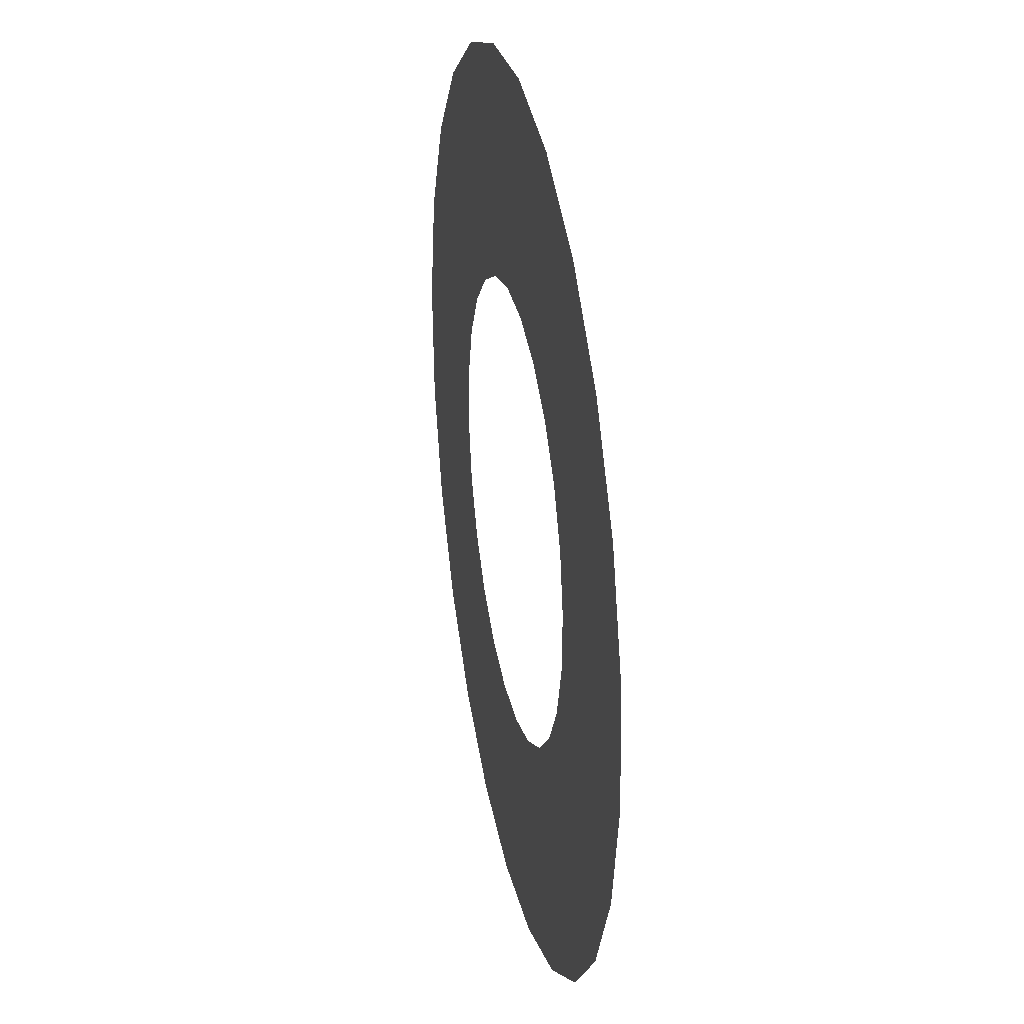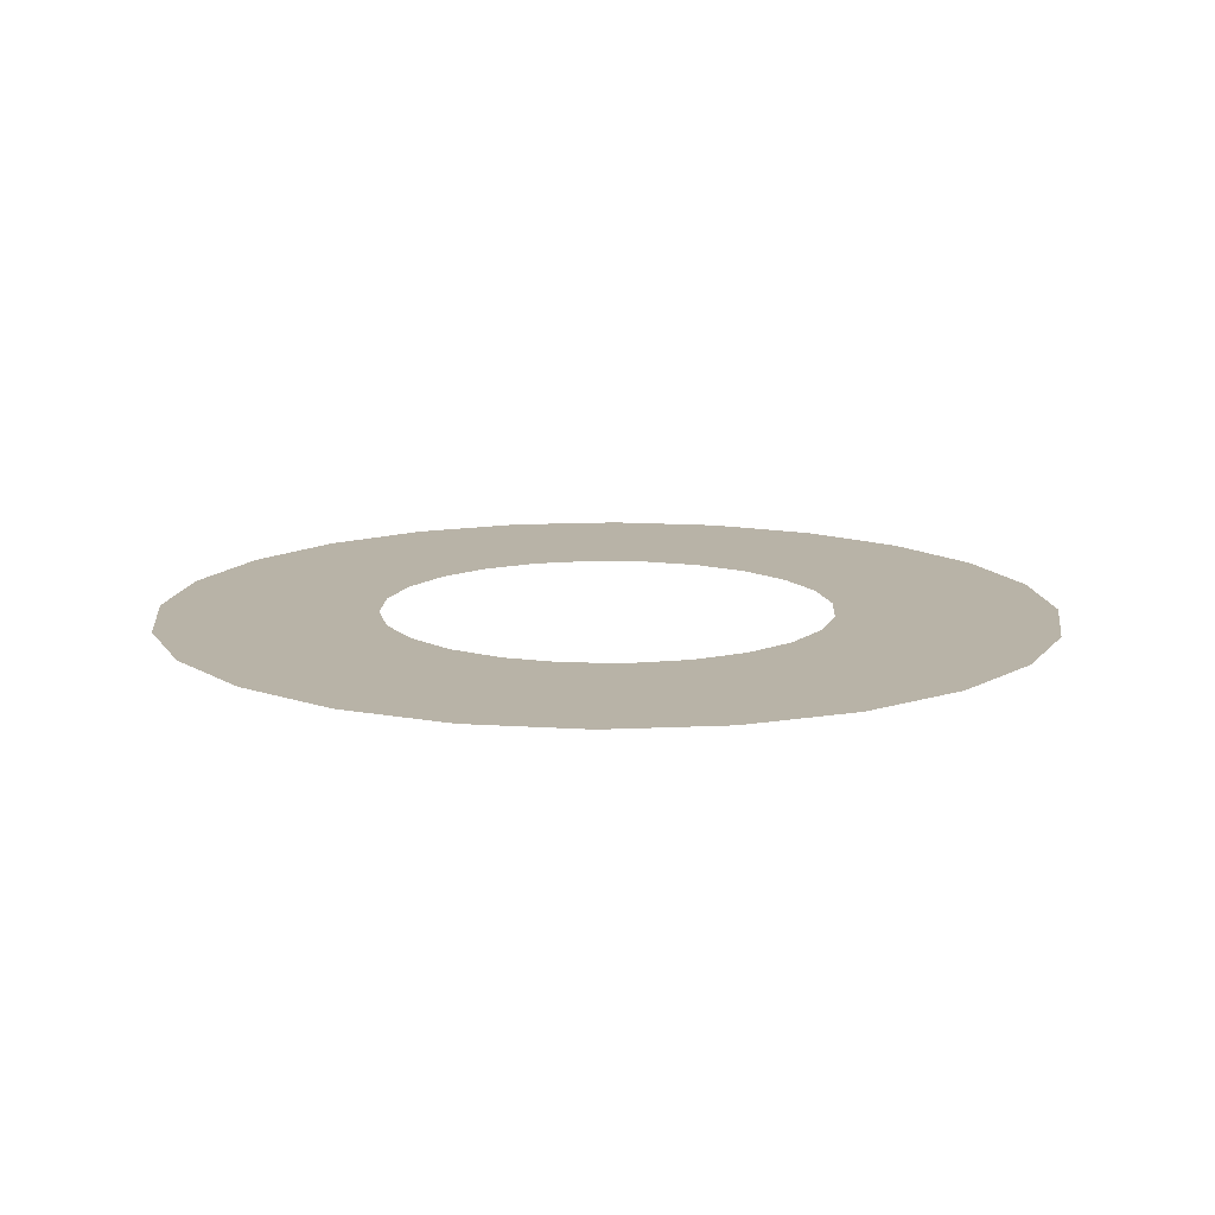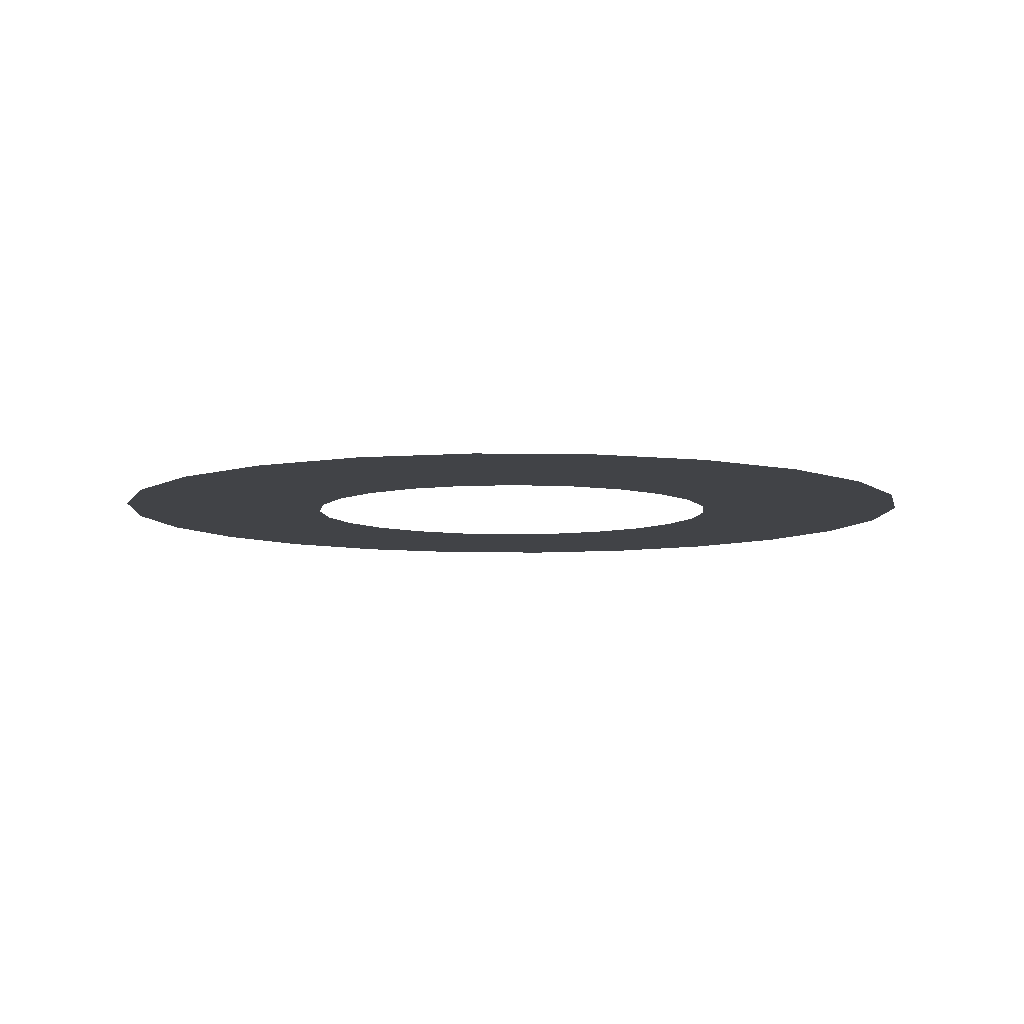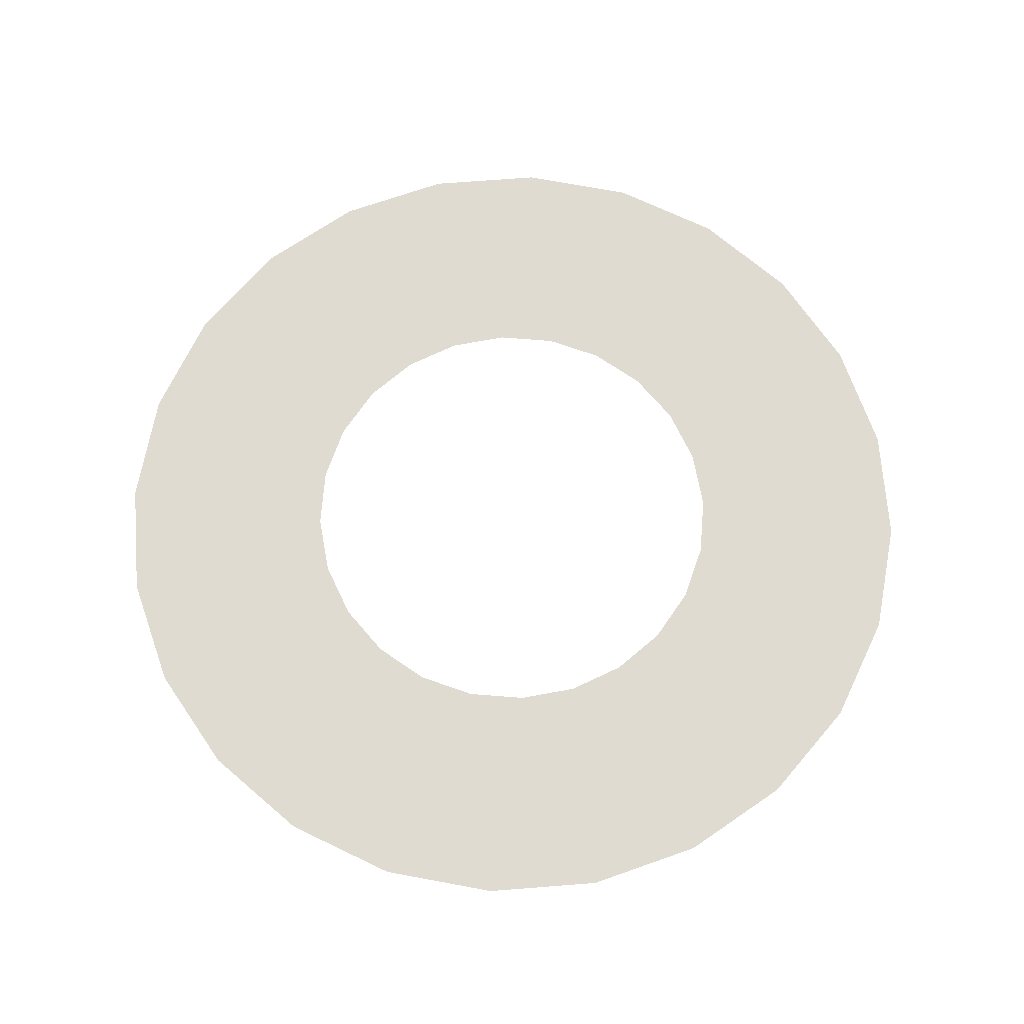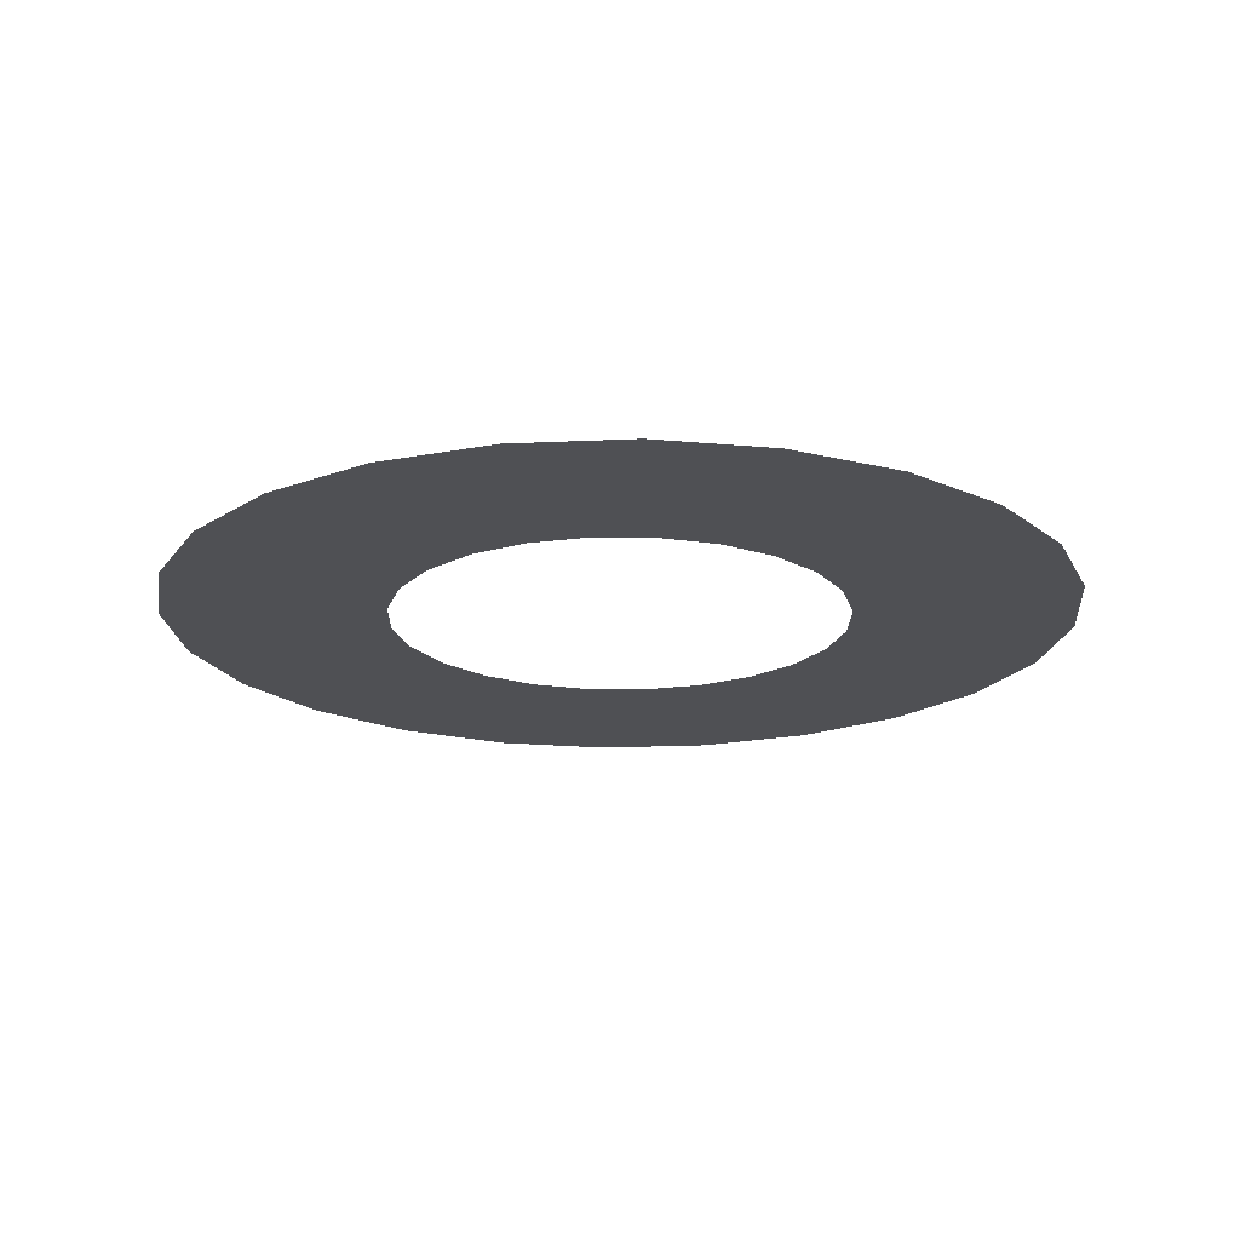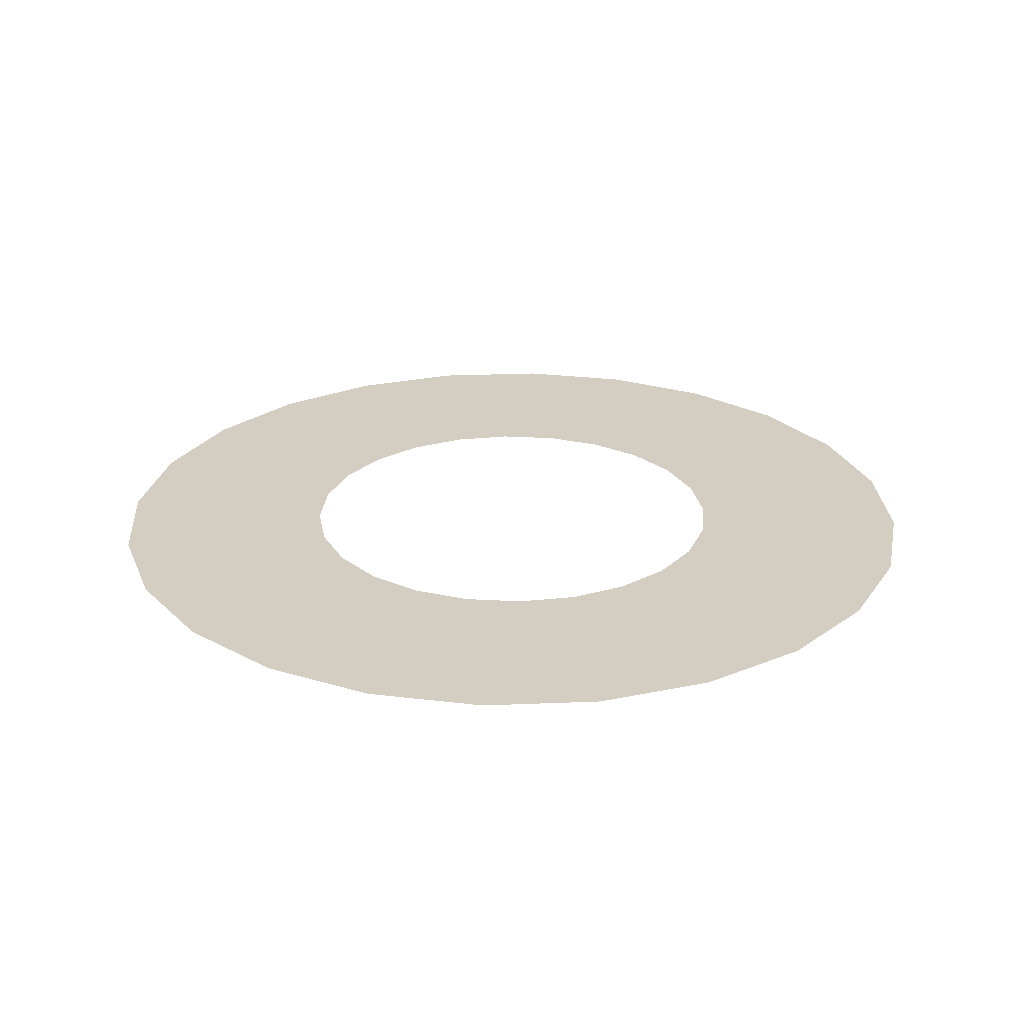
<metadata>
{"format":"obj","ext":"obj","renderer":"f3d","projection":"perspective","resolution":1024,"background":"white","views":[{"elev":29.7,"azim":78.6,"up":"+Z"},{"elev":12.9,"azim":-40.0,"up":"+Y"},{"elev":-7.3,"azim":-51.5,"up":"+Y"},{"elev":70.1,"azim":156.9,"up":"+Y"},{"elev":-19.1,"azim":46.4,"up":"+Y"},{"elev":25.3,"azim":-7.5,"up":"+Y"}]}
</metadata>
<code>
o mesh239/mesh239-geometry#mesh239-geometry
v 0.1879 -0.1156 0.7153
v 0.1879 -0.1156 0.6366
v 0.1827 -0.1156 0.676
v 0.2031 -0.1156 0.7521
v 0.1827 -0.1165 0.676
v 0.1879 -0.1165 0.7153
v 0.2031 -0.1165 0.7521
v 0.2031 -0.1156 0.5998
v 0.1879 -0.1165 0.6366
v 0.2273 -0.1165 0.7836
v 0.2273 -0.1156 0.7836
v 0.2031 -0.1165 0.5998
v 0.2273 -0.1165 0.5683
v 0.2273 -0.1156 0.5683
v 0.2588 -0.1156 0.8078
v 0.2588 -0.1165 0.5441
v 0.2588 -0.1165 0.8078
v 0.2588 -0.1156 0.5441
v 0.2955 -0.1156 0.823
v 0.2955 -0.1165 0.5289
v 0.2955 -0.1165 0.823
v 0.2955 -0.1156 0.5289
v 0.3349 -0.1156 0.8282
v 0.3015 -0.1165 0.6764
v 0.3349 -0.1165 0.8282
v 0.3349 -0.1165 0.5237
v 0.3021 -0.1165 0.6671
v 0.3033 -0.1165 0.6855
v 0.3193 -0.1156 0.6771
v 0.3743 -0.1156 0.823
v 0.3349 -0.1156 0.5237
v 0.3207 -0.1156 0.6816
v 0.3191 -0.1156 0.6724
v 0.3074 -0.1165 0.6939
v 0.3743 -0.1165 0.823
v 0.3355 -0.1156 0.692
v 0.3743 -0.1165 0.5289
v 0.305 -0.1165 0.6582
v 0.3232 -0.1156 0.6856
v 0.3193 -0.1165 0.6771
v 0.3191 -0.1165 0.6724
v 0.3136 -0.1165 0.7009
v 0.3395 -0.1165 0.7097
v 0.411 -0.1156 0.8078
v 0.3309 -0.1156 0.691
v 0.3402 -0.1156 0.6918
v 0.3201 -0.1156 0.6678
v 0.3743 -0.1156 0.5289
v 0.344 -0.1165 0.6389
v 0.3102 -0.1165 0.6505
v 0.3267 -0.1156 0.6888
v 0.3207 -0.1165 0.6816
v 0.3201 -0.1165 0.6678
v 0.3214 -0.1165 0.7061
v 0.3302 -0.1165 0.7091
v 0.3486 -0.1165 0.7078
v 0.411 -0.1165 0.8078
v 0.3355 -0.1165 0.692
v 0.3447 -0.1156 0.6904
v 0.3402 -0.1165 0.6918
v 0.3223 -0.1156 0.6636
v 0.3387 -0.1156 0.656
v 0.411 -0.1165 0.5441
v 0.3347 -0.1165 0.6383
v 0.3529 -0.1165 0.6419
v 0.3172 -0.1165 0.6443
v 0.3267 -0.1165 0.6888
v 0.3232 -0.1165 0.6856
v 0.3256 -0.1165 0.6402
v 0.3309 -0.1165 0.691
v 0.357 -0.1165 0.7037
v 0.4425 -0.1156 0.7836
v 0.3551 -0.1156 0.6756
v 0.411 -0.1156 0.5441
v 0.3487 -0.1156 0.6879
v 0.3447 -0.1165 0.6904
v 0.3223 -0.1165 0.6636
v 0.3255 -0.1156 0.6601
v 0.334 -0.1156 0.6562
v 0.3433 -0.1156 0.657
v 0.3387 -0.1165 0.656
v 0.3606 -0.1165 0.6471
v 0.3475 -0.1165 0.6592
v 0.3487 -0.1165 0.6879
v 0.364 -0.1165 0.6975
v 0.4425 -0.1165 0.5683
v 0.4425 -0.1165 0.7836
v 0.3549 -0.1156 0.6709
v 0.3541 -0.1156 0.6802
v 0.3519 -0.1156 0.6844
v 0.3255 -0.1165 0.6601
v 0.3295 -0.1156 0.6576
v 0.334 -0.1165 0.6562
v 0.3475 -0.1156 0.6592
v 0.3728 -0.1165 0.6716
v 0.3295 -0.1165 0.6576
v 0.3433 -0.1165 0.657
v 0.3668 -0.1165 0.6541
v 0.3535 -0.1165 0.6664
v 0.351 -0.1165 0.6624
v 0.3519 -0.1165 0.6844
v 0.3692 -0.1165 0.6898
v 0.4667 -0.1165 0.7521
v 0.4425 -0.1156 0.5683
v 0.3535 -0.1156 0.6664
v 0.3551 -0.1165 0.6756
v 0.3541 -0.1165 0.6802
v 0.351 -0.1156 0.6624
v 0.3722 -0.1165 0.6809
v 0.3709 -0.1165 0.6625
v 0.3549 -0.1165 0.6709
v 0.4667 -0.1165 0.5998
v 0.4667 -0.1156 0.7521
v 0.4667 -0.1156 0.5998
v 0.4819 -0.1165 0.7153
v 0.4819 -0.1165 0.6366
v 0.4819 -0.1156 0.6366
v 0.4819 -0.1156 0.7153
v 0.4871 -0.1165 0.676
v 0.4871 -0.1156 0.676
f 1 2 3
f 2 1 4
f 2 5 3
f 3 6 1
f 1 7 4
f 2 4 8
f 5 2 9
f 6 3 5
f 7 1 6
f 10 4 7
f 8 4 11
f 8 9 2
f 4 10 11
f 8 11 14
f 9 8 12
f 10 15 11
f 14 11 15
f 14 12 8
f 12 14 13
f 15 10 17
f 14 16 13
f 14 15 18
f 17 19 15
f 16 14 18
f 18 15 19
f 19 17 21
f 18 20 16
f 18 19 22
f 21 23 19
f 20 18 22
f 22 19 23
f 23 21 25
f 22 26 20
f 22 23 29
f 25 30 23
f 26 22 31
f 29 23 32
f 22 29 33
f 30 25 35
f 36 23 30
f 33 31 22
f 31 37 26
f 32 23 39
f 35 44 30
f 45 23 36
f 36 30 46
f 31 33 47
f 37 31 48
f 39 23 51
f 44 35 57
f 48 30 44
f 51 23 45
f 46 30 59
f 31 47 61
f 31 62 48
f 48 63 37
f 57 72 44
f 48 73 30
f 48 44 74
f 59 30 75
f 31 61 78
f 31 79 62
f 48 62 80
f 63 48 74
f 72 57 87
f 74 44 72
f 48 88 73
f 89 30 73
f 75 30 90
f 31 78 92
f 31 92 79
f 48 80 94
f 74 86 63
f 103 72 87
f 74 72 104
f 48 105 88
f 90 30 89
f 48 94 108
f 86 74 104
f 72 103 113
f 104 72 113
f 48 108 105
f 114 86 104
f 86 114 112
f 115 113 103
f 104 113 114
f 117 112 114
f 113 115 118
f 112 117 116
f 114 113 118
f 114 118 117
f 119 118 115
f 120 116 117
f 117 118 120
f 118 119 120
f 116 120 119
f 3 2 1
f 4 1 2
f 3 5 2
f 1 6 3
f 4 7 1
f 8 4 2
f 9 2 5
f 5 3 6
f 6 1 7
f 7 4 10
f 11 4 8
f 2 9 8
f 9 6 5
f 5 6 9
f 6 12 7
f 7 12 6
f 11 10 4
f 7 13 10
f 10 13 7
f 14 11 8
f 12 8 9
f 6 9 12
f 12 9 6
f 7 12 13
f 13 12 7
f 11 15 10
f 10 13 16
f 16 13 10
f 15 11 14
f 8 12 14
f 13 14 12
f 17 10 15
f 13 16 14
f 10 16 17
f 17 16 10
f 18 15 14
f 15 19 17
f 18 14 16
f 17 16 20
f 20 16 17
f 19 15 18
f 21 17 19
f 16 20 18
f 17 20 21
f 21 20 17
f 22 19 18
f 19 23 21
f 22 18 20
f 21 20 24
f 24 20 21
f 23 19 22
f 25 21 23
f 20 26 22
f 24 20 27
f 27 20 24
f 28 21 24
f 24 21 28
f 29 23 22
f 21 28 25
f 25 28 21
f 23 30 25
f 31 22 26
f 27 20 26
f 26 20 27
f 32 23 29
f 33 29 22
f 25 28 34
f 34 28 25
f 35 25 30
f 30 23 36
f 22 31 33
f 26 37 31
f 27 26 38
f 38 26 27
f 39 23 32
f 32 40 29
f 29 40 32
f 29 41 33
f 33 41 29
f 25 34 42
f 42 34 25
f 25 43 35
f 35 43 25
f 30 44 35
f 36 23 45
f 46 30 36
f 47 33 31
f 48 31 37
f 49 26 37
f 37 26 49
f 38 26 50
f 50 26 38
f 51 23 39
f 39 52 32
f 32 52 39
f 40 32 52
f 52 32 40
f 41 29 40
f 40 29 41
f 53 33 41
f 41 33 53
f 25 42 54
f 54 42 25
f 25 55 43
f 43 55 25
f 35 43 56
f 56 43 35
f 57 35 44
f 44 30 48
f 45 23 51
f 58 45 36
f 36 45 58
f 59 30 46
f 60 36 46
f 46 36 60
f 33 53 47
f 47 53 33
f 61 47 31
f 48 62 31
f 37 63 48
f 64 26 49
f 49 26 64
f 49 37 65
f 65 37 49
f 50 26 66
f 66 26 50
f 67 39 51
f 51 39 67
f 52 39 68
f 68 39 52
f 25 54 55
f 55 54 25
f 35 56 71
f 71 56 35
f 35 63 57
f 57 63 35
f 44 72 57
f 30 73 48
f 74 44 48
f 70 51 45
f 45 51 70
f 45 58 70
f 70 58 45
f 36 60 58
f 58 60 36
f 75 30 59
f 76 46 59
f 59 46 76
f 46 76 60
f 60 76 46
f 77 47 53
f 53 47 77
f 47 77 61
f 61 77 47
f 78 61 31
f 62 79 31
f 80 62 48
f 74 48 63
f 35 37 63
f 63 37 35
f 69 26 64
f 64 26 69
f 65 37 82
f 82 37 65
f 66 26 69
f 69 26 66
f 39 67 68
f 68 67 39
f 51 70 67
f 67 70 51
f 35 71 85
f 85 71 35
f 57 63 86
f 86 63 57
f 87 57 72
f 72 44 74
f 73 88 48
f 73 30 89
f 90 30 75
f 84 59 75
f 75 59 84
f 59 84 76
f 76 84 59
f 91 61 77
f 77 61 91
f 61 91 78
f 78 91 61
f 92 78 31
f 79 92 31
f 93 62 79
f 79 62 93
f 81 80 62
f 62 80 81
f 94 80 48
f 63 86 74
f 35 95 37
f 37 95 35
f 82 37 98
f 98 37 82
f 35 85 102
f 102 85 35
f 57 86 87
f 87 86 57
f 87 72 103
f 104 72 74
f 88 105 48
f 88 106 73
f 73 106 88
f 89 30 90
f 73 107 89
f 89 107 73
f 90 84 75
f 75 84 90
f 91 92 78
f 78 92 91
f 96 79 92
f 92 79 96
f 62 93 81
f 81 93 62
f 79 96 93
f 93 96 79
f 80 81 97
f 97 81 80
f 97 94 80
f 80 94 97
f 108 94 48
f 104 74 86
f 35 109 95
f 95 109 35
f 110 37 95
f 95 37 110
f 98 37 110
f 110 37 98
f 94 97 83
f 83 97 94
f 108 83 100
f 100 83 108
f 84 90 101
f 101 90 84
f 35 102 109
f 109 102 35
f 87 86 112
f 112 86 87
f 113 103 72
f 87 112 103
f 103 112 87
f 113 72 104
f 105 108 48
f 105 111 88
f 88 111 105
f 106 88 111
f 111 88 106
f 107 73 106
f 106 73 107
f 89 101 90
f 90 101 89
f 101 89 107
f 107 89 101
f 92 91 96
f 96 91 92
f 83 108 94
f 94 108 83
f 104 86 114
f 99 108 100
f 100 108 99
f 111 105 99
f 99 105 111
f 112 114 86
f 103 113 115
f 103 112 116
f 116 112 103
f 114 113 104
f 108 99 105
f 105 99 108
f 114 112 117
f 118 115 113
f 103 116 115
f 115 116 103
f 116 117 112
f 118 113 114
f 117 118 114
f 115 118 119
f 115 116 119
f 119 116 115
f 117 116 120
f 120 118 117
f 120 119 118
f 119 120 116
f 27 28 24
f 24 28 27
f 28 27 38
f 38 27 28
f 28 38 34
f 34 38 28
f 34 38 50
f 50 38 34
f 34 50 42
f 42 50 34
f 54 40 52
f 52 40 54
f 40 66 41
f 41 66 40
f 41 69 53
f 53 69 41
f 42 50 66
f 66 50 42
f 42 40 54
f 54 40 42
f 55 70 43
f 43 70 55
f 43 60 56
f 56 60 43
f 81 64 49
f 49 64 81
f 83 49 65
f 65 49 83
f 54 52 68
f 68 52 54
f 42 66 40
f 40 66 42
f 69 41 66
f 66 41 69
f 53 69 77
f 77 69 53
f 54 68 55
f 55 68 54
f 55 67 70
f 70 67 55
f 43 70 58
f 58 70 43
f 43 58 60
f 60 58 43
f 56 60 76
f 76 60 56
f 56 84 71
f 71 84 56
f 96 69 64
f 64 69 96
f 93 64 81
f 81 64 93
f 81 49 97
f 97 49 81
f 99 65 82
f 82 65 99
f 97 49 83
f 83 49 97
f 83 65 100
f 100 65 83
f 55 68 67
f 67 68 55
f 77 69 91
f 91 69 77
f 56 76 84
f 84 76 56
f 71 84 101
f 101 84 71
f 71 82 85
f 85 82 71
f 91 69 96
f 96 69 91
f 96 64 93
f 93 64 96
f 85 82 98
f 98 82 85
f 100 65 99
f 99 65 100
f 99 82 111
f 111 82 99
f 71 101 107
f 107 101 71
f 106 82 71
f 71 82 106
f 85 98 102
f 102 98 85
f 109 110 95
f 95 110 109
f 102 98 110
f 110 98 102
f 111 82 106
f 106 82 111
f 71 107 106
f 106 107 71
f 102 110 109
f 109 110 102

</code>
